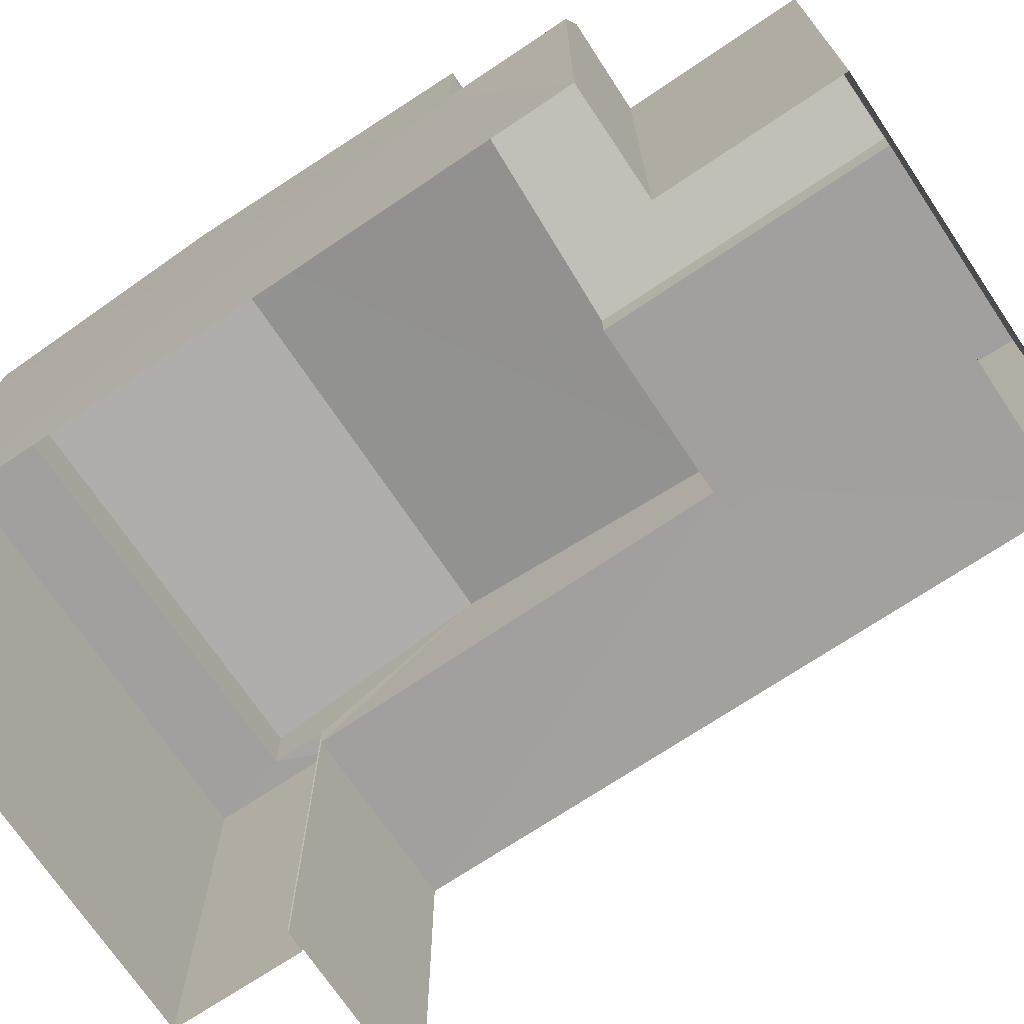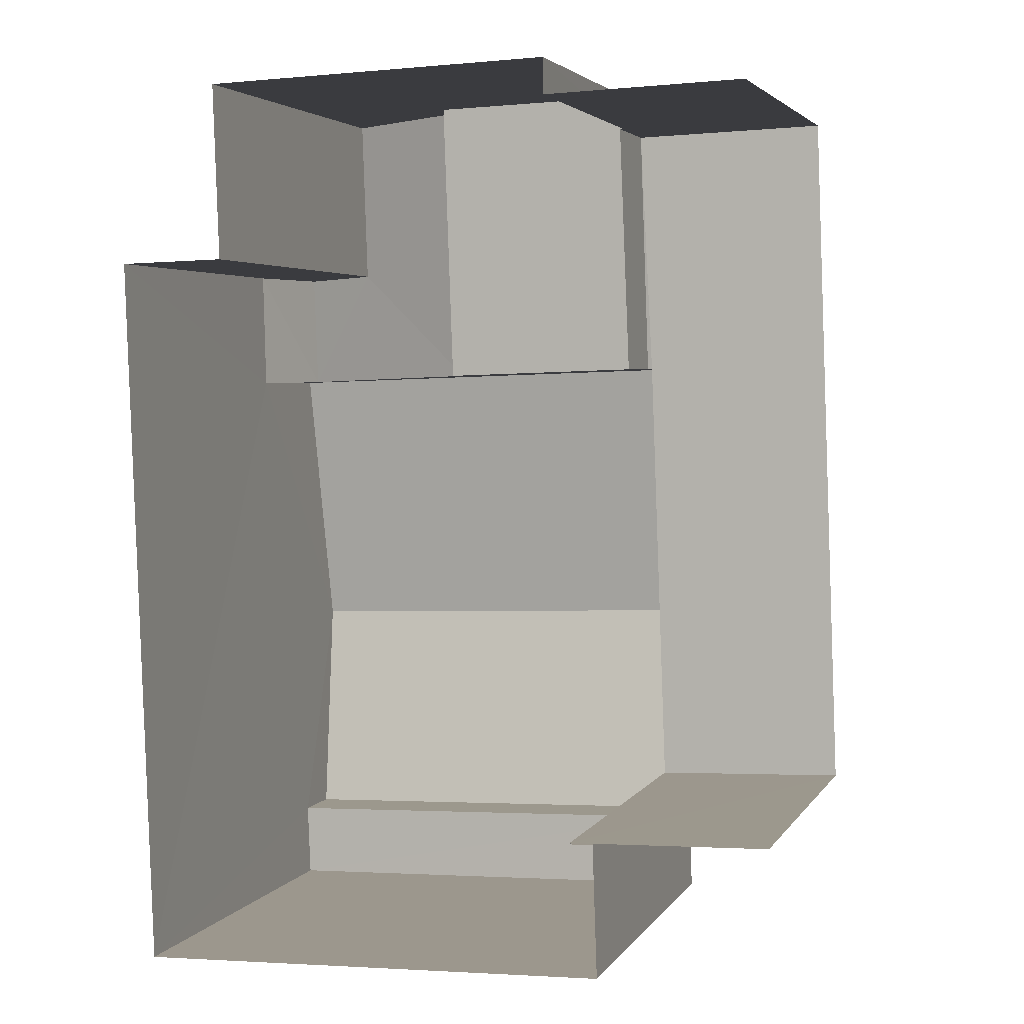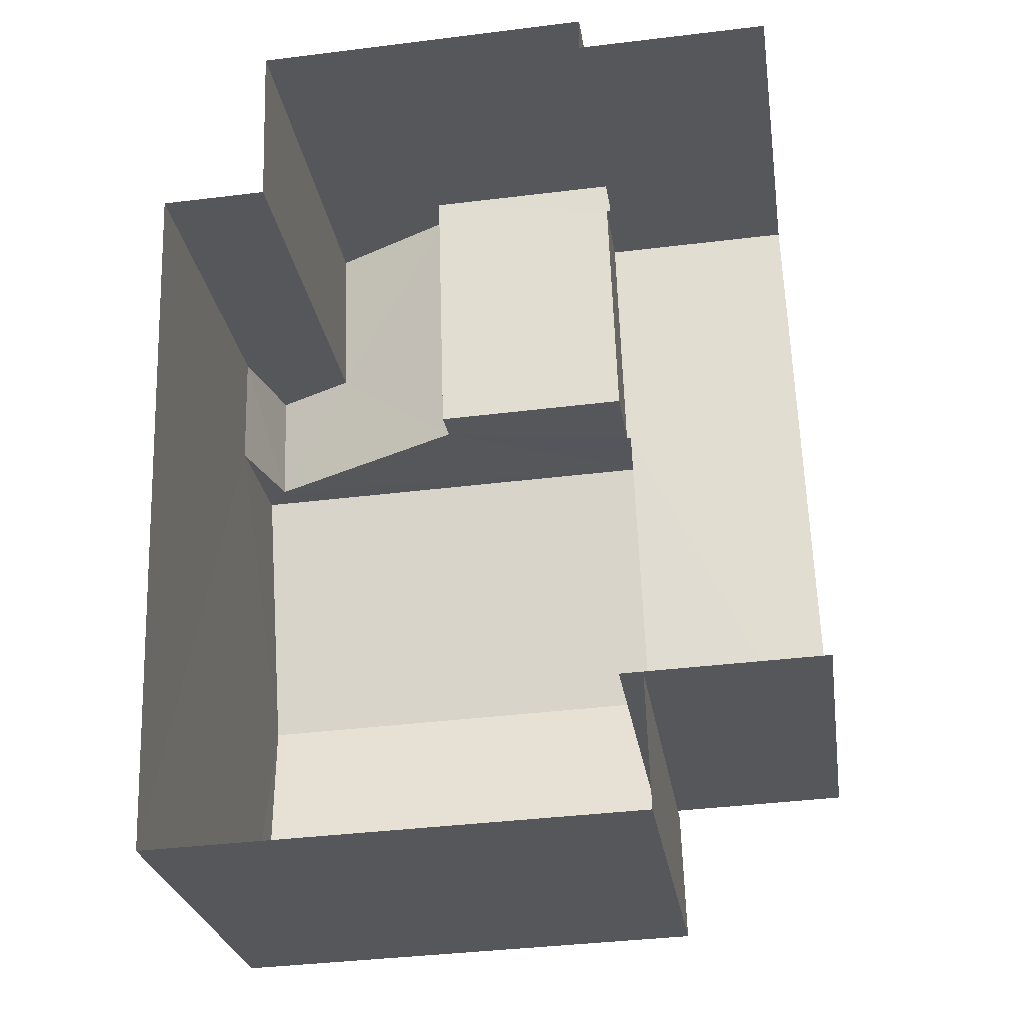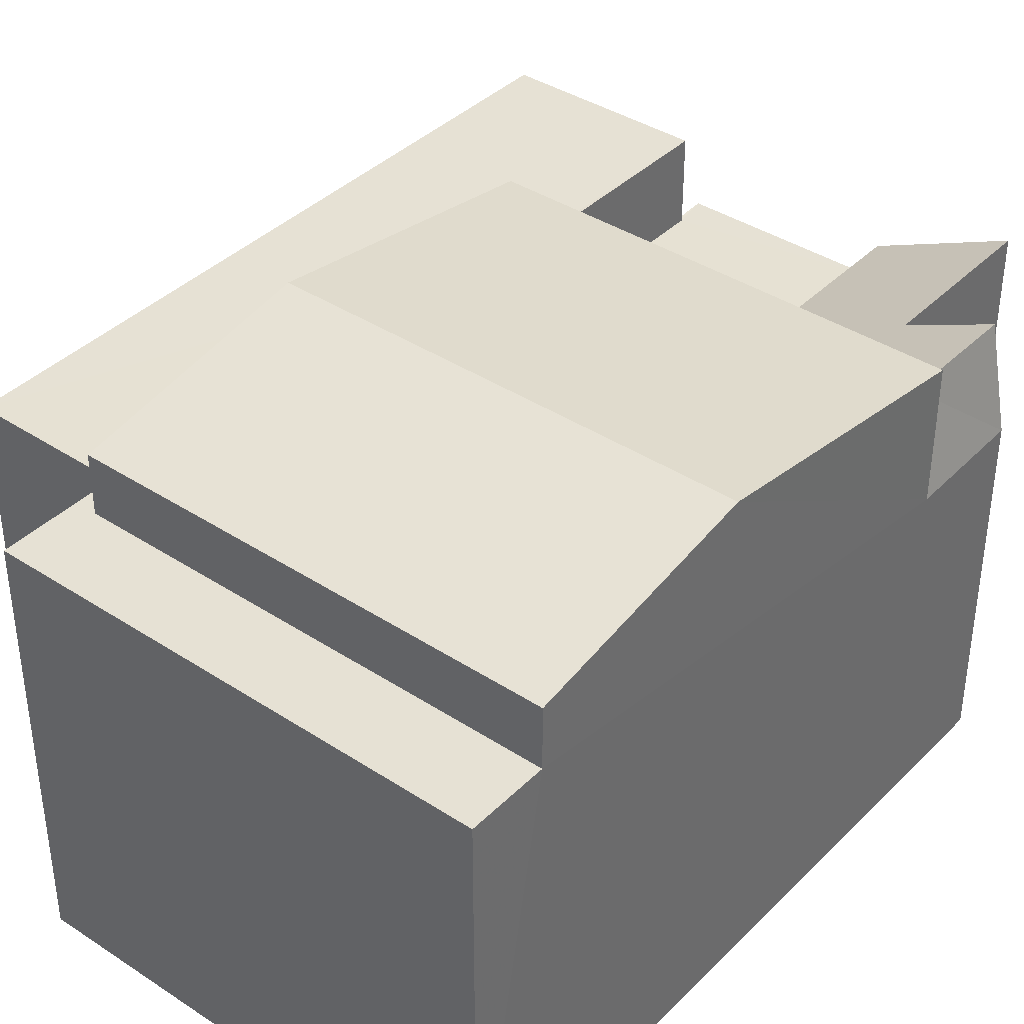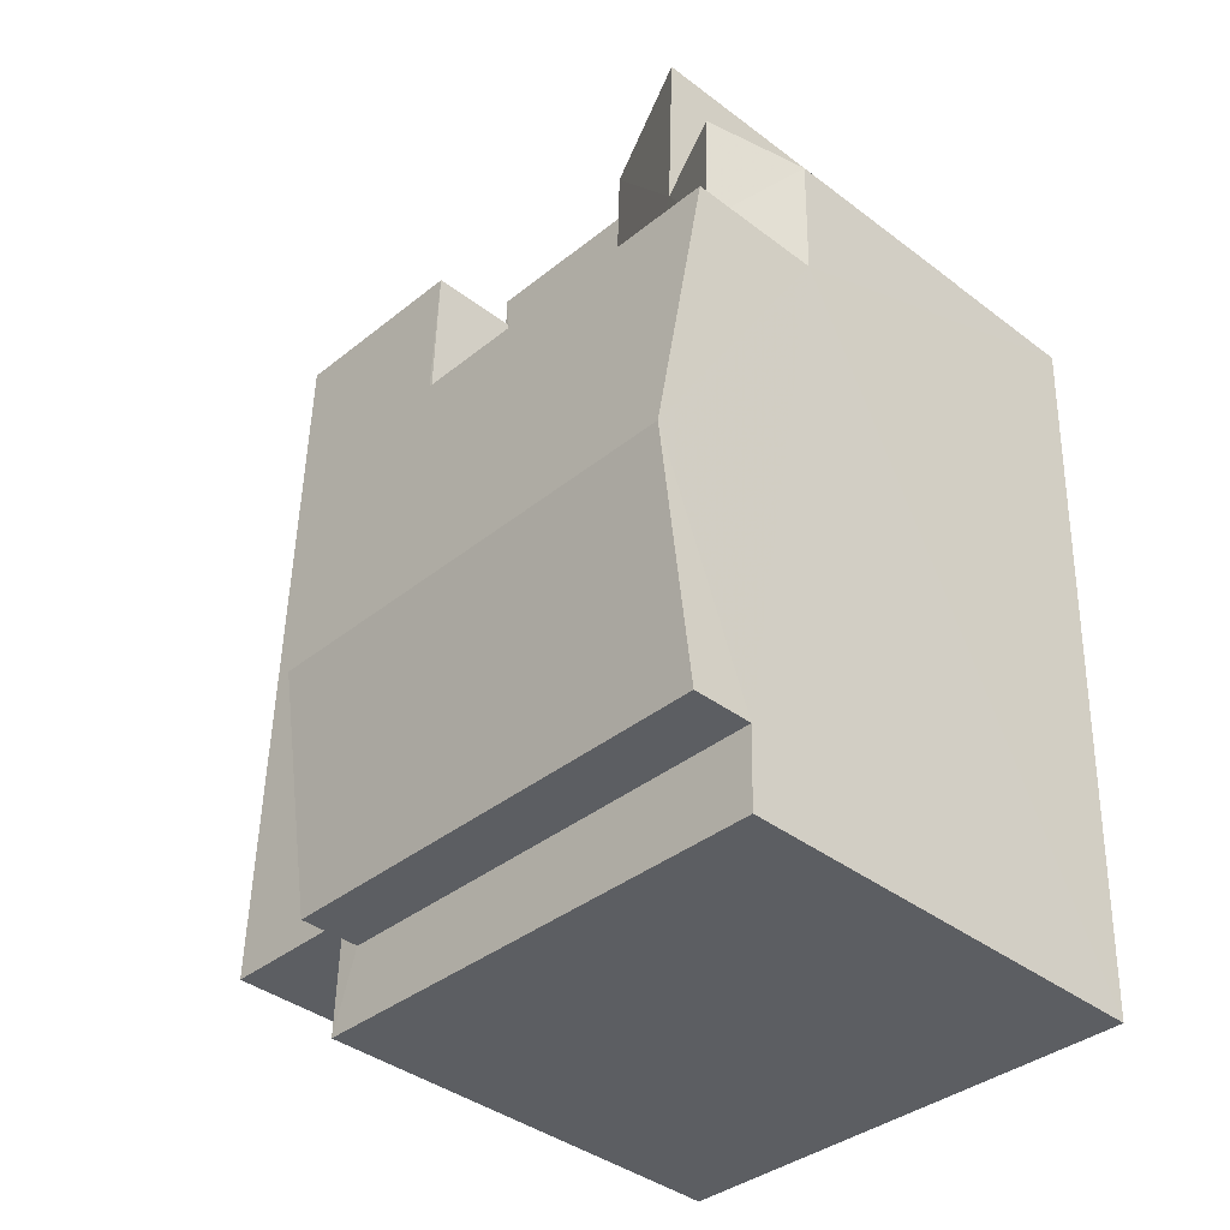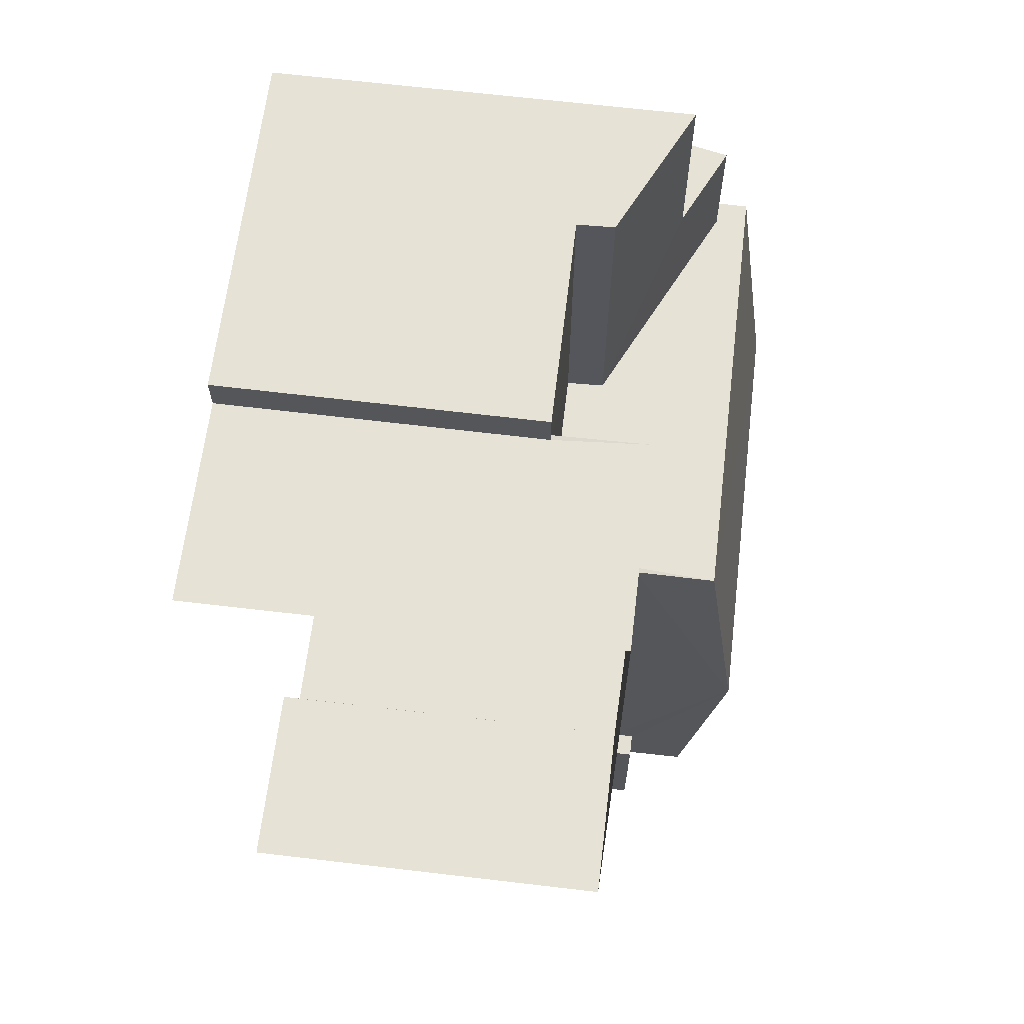
<metadata>
{"format":"obj","ext":"obj","renderer":"f3d","projection":"perspective","resolution":1024,"background":"white","views":[{"elev":-71.8,"azim":121.9,"up":"+Z"},{"elev":3.5,"azim":-162.5,"up":"+Y"},{"elev":-26.5,"azim":-171.6,"up":"+Y"},{"elev":39.0,"azim":37.3,"up":"+Z"},{"elev":-39.0,"azim":46.5,"up":"+Y"},{"elev":65.7,"azim":-83.2,"up":"+Y"}]}
</metadata>
<code>
v -3.732e+05 -1.05e+05 23.33
v -3.732e+05 -1.05e+05 23.33
v -3.732e+05 -1.05e+05 23.33
v -3.732e+05 -1.05e+05 23.32
v -3.732e+05 -1.05e+05 23.32
v -3.732e+05 -1.05e+05 23.33
v -3.732e+05 -1.05e+05 23.32
v -3.732e+05 -1.05e+05 23.33
v -3.732e+05 -1.05e+05 23.33
v -3.732e+05 -1.05e+05 23.32
v -3.732e+05 -1.05e+05 23.32
v -3.732e+05 -1.05e+05 23.32
v -3.732e+05 -1.05e+05 31.68
v -3.732e+05 -1.05e+05 31.68
v -3.732e+05 -1.05e+05 31.68
v -3.732e+05 -1.05e+05 31.68
v -3.732e+05 -1.05e+05 31.68
v -3.732e+05 -1.05e+05 31.68
v -3.732e+05 -1.05e+05 33.65
v -3.732e+05 -1.05e+05 32.84
v -3.732e+05 -1.05e+05 33.65
v -3.732e+05 -1.05e+05 32.84
v -3.732e+05 -1.05e+05 29.45
v -3.732e+05 -1.05e+05 29.46
v -3.732e+05 -1.05e+05 29.45
v -3.732e+05 -1.05e+05 29.46
v -3.732e+05 -1.05e+05 29.46
v -3.732e+05 -1.05e+05 29.46
v -3.732e+05 -1.05e+05 32.84
v -3.732e+05 -1.05e+05 32.84
v -3.732e+05 -1.05e+05 31.45
v -3.732e+05 -1.05e+05 30.18
v -3.732e+05 -1.05e+05 31.45
v -3.732e+05 -1.05e+05 30.18
v -3.732e+05 -1.05e+05 32.22
v -3.732e+05 -1.05e+05 32.22
v -3.732e+05 -1.05e+05 31.27
v -3.732e+05 -1.05e+05 31.27
v -3.732e+05 -1.05e+05 31.27
v -3.732e+05 -1.05e+05 31.27
v -3.732e+05 -1.05e+05 31.27
v -3.732e+05 -1.05e+05 31.27
v -3.732e+05 -1.05e+05 30.18
v -3.732e+05 -1.05e+05 30.18
f 1 2 3
f 4 5 2
f 3 6 1
f 7 8 9
f 10 11 4
f 12 11 10
f 2 1 8
f 10 8 7
f 4 2 8
f 10 4 8
f 37 7 9
f 37 39 7
f 13 14 15
f 14 16 15
f 15 17 18
f 15 16 17
f 19 20 21
f 19 22 20
f 23 24 25
f 25 24 26
f 23 27 24
f 26 24 28
f 21 29 19
f 21 30 29
f 31 32 33
f 32 34 33
f 33 35 36
f 33 34 35
f 37 38 39
f 39 38 40
f 37 41 38
f 40 38 42
f 35 43 36
f 35 44 43
f 18 29 30
f 15 18 30
f 4 33 43
f 4 43 5
f 33 36 43
f 33 4 11
f 31 33 11
f 25 34 32
f 25 26 34
f 24 40 42
f 28 24 42
f 10 7 27
f 7 39 27
f 27 40 24
f 27 39 40
f 16 3 2
f 17 16 2
f 8 37 9
f 8 41 37
f 16 6 3
f 16 14 6
f 25 12 23
f 12 25 11
f 31 11 25
f 31 25 32
f 38 20 42
f 28 42 34
f 26 28 34
f 20 22 35
f 35 22 44
f 34 20 35
f 42 20 34
f 8 1 41
f 38 41 21
f 20 38 21
f 13 15 30
f 1 13 41
f 13 30 21
f 41 13 21
f 17 2 18
f 29 18 19
f 22 19 44
f 44 2 5
f 44 5 43
f 18 2 44
f 19 18 44
f 27 23 12
f 10 27 12
f 1 6 14
f 13 1 14

</code>
